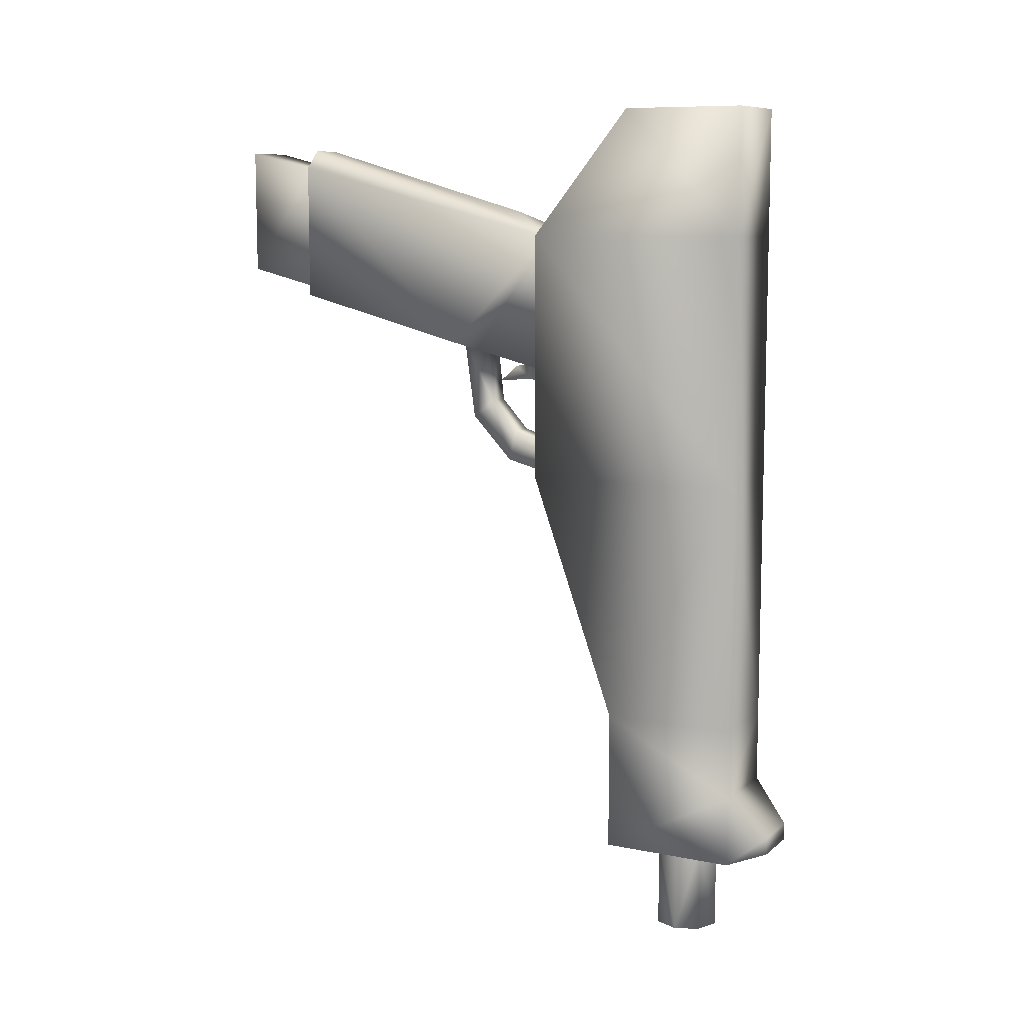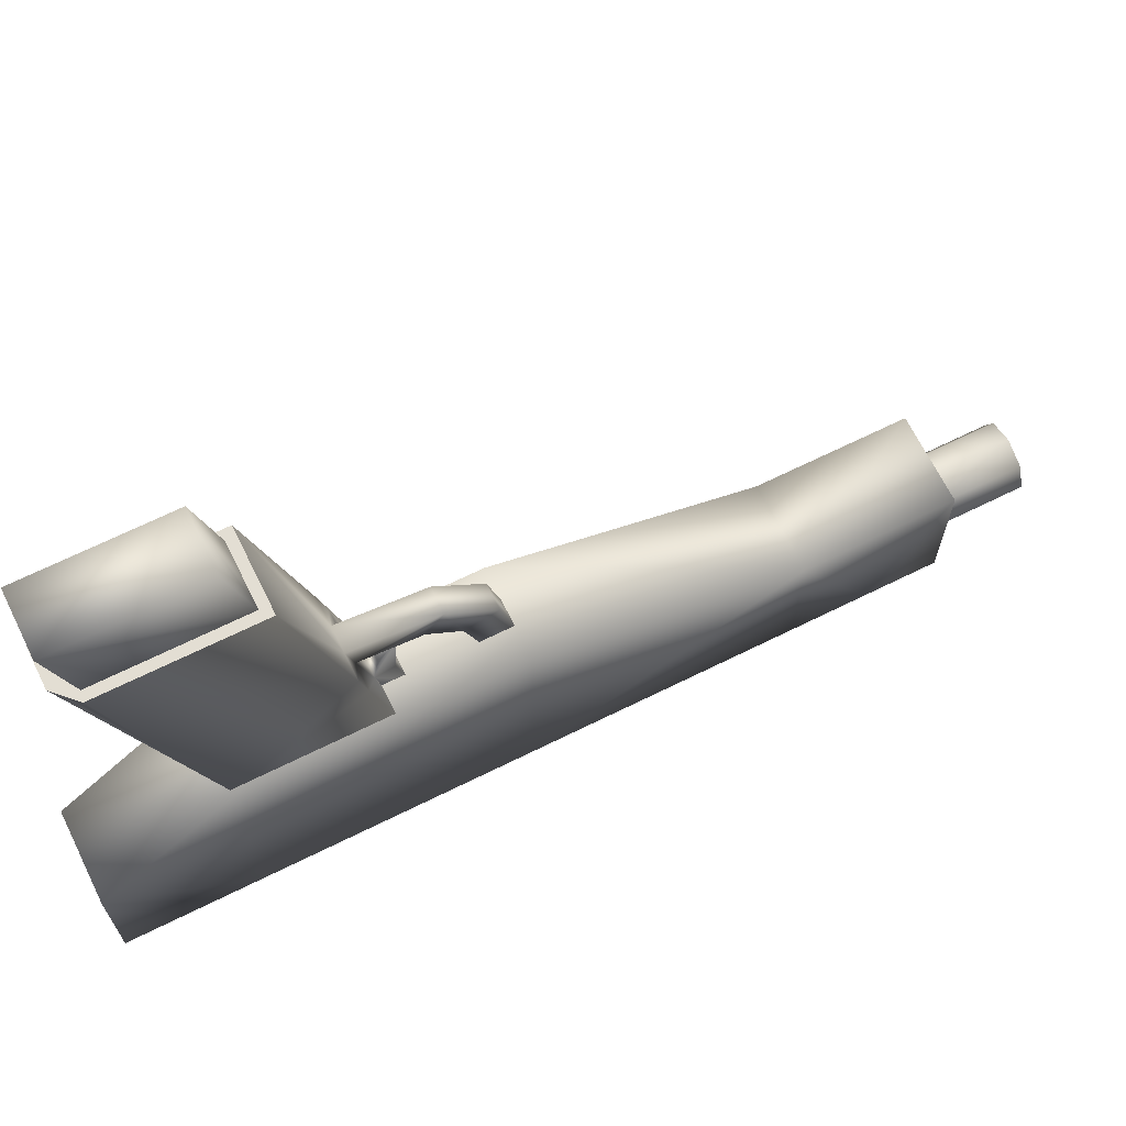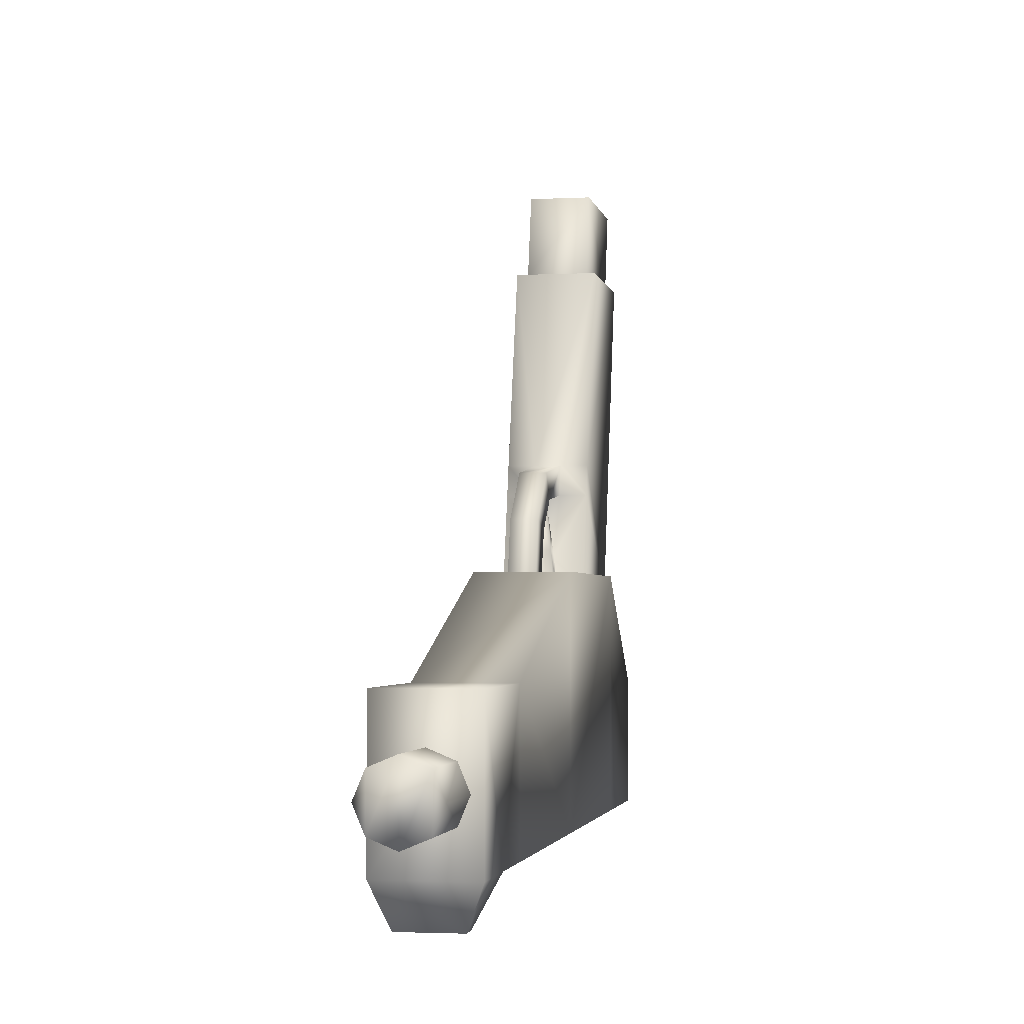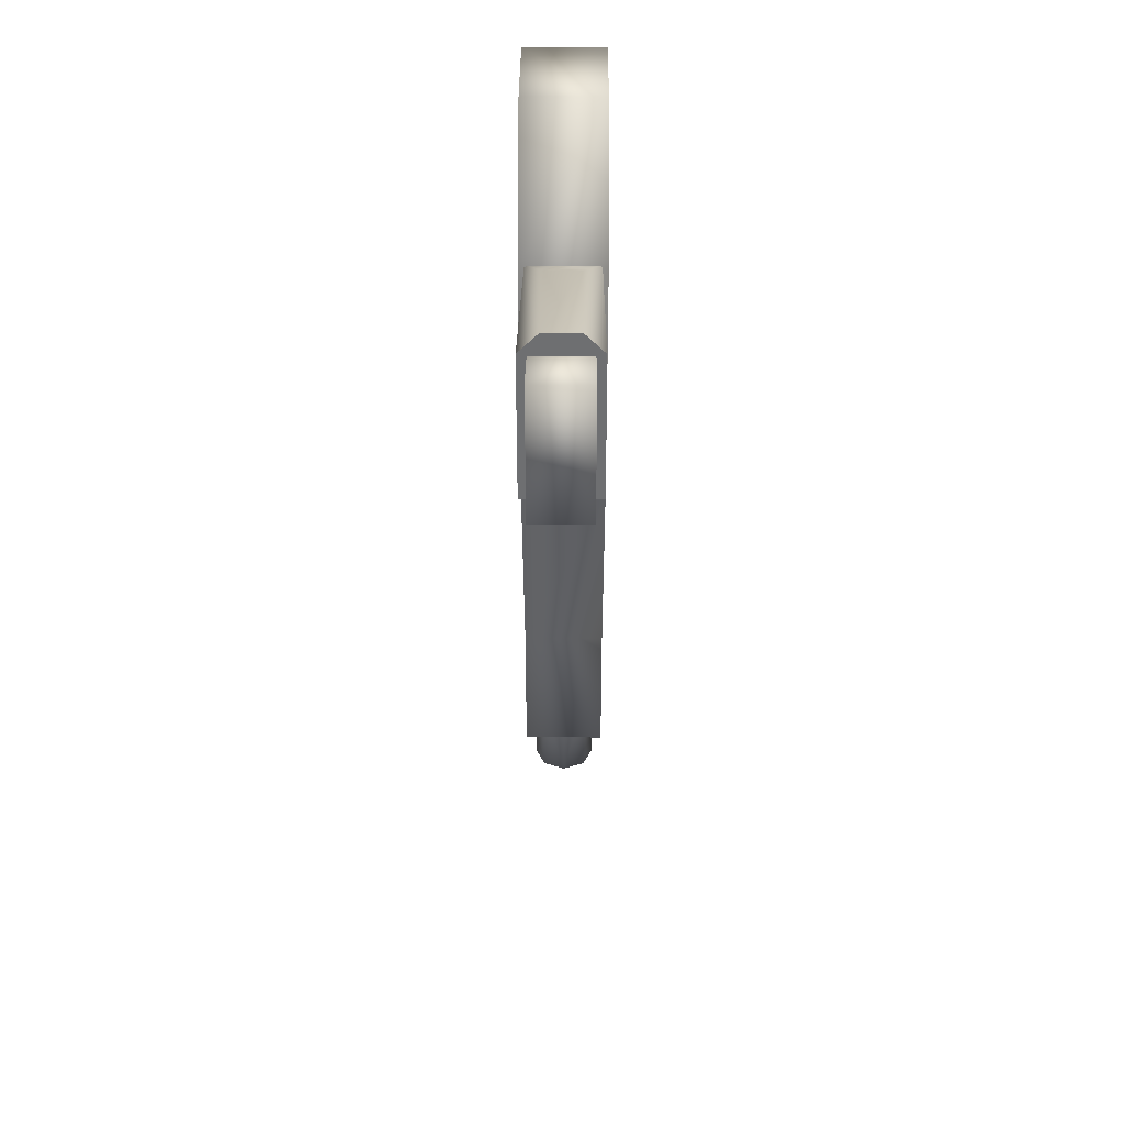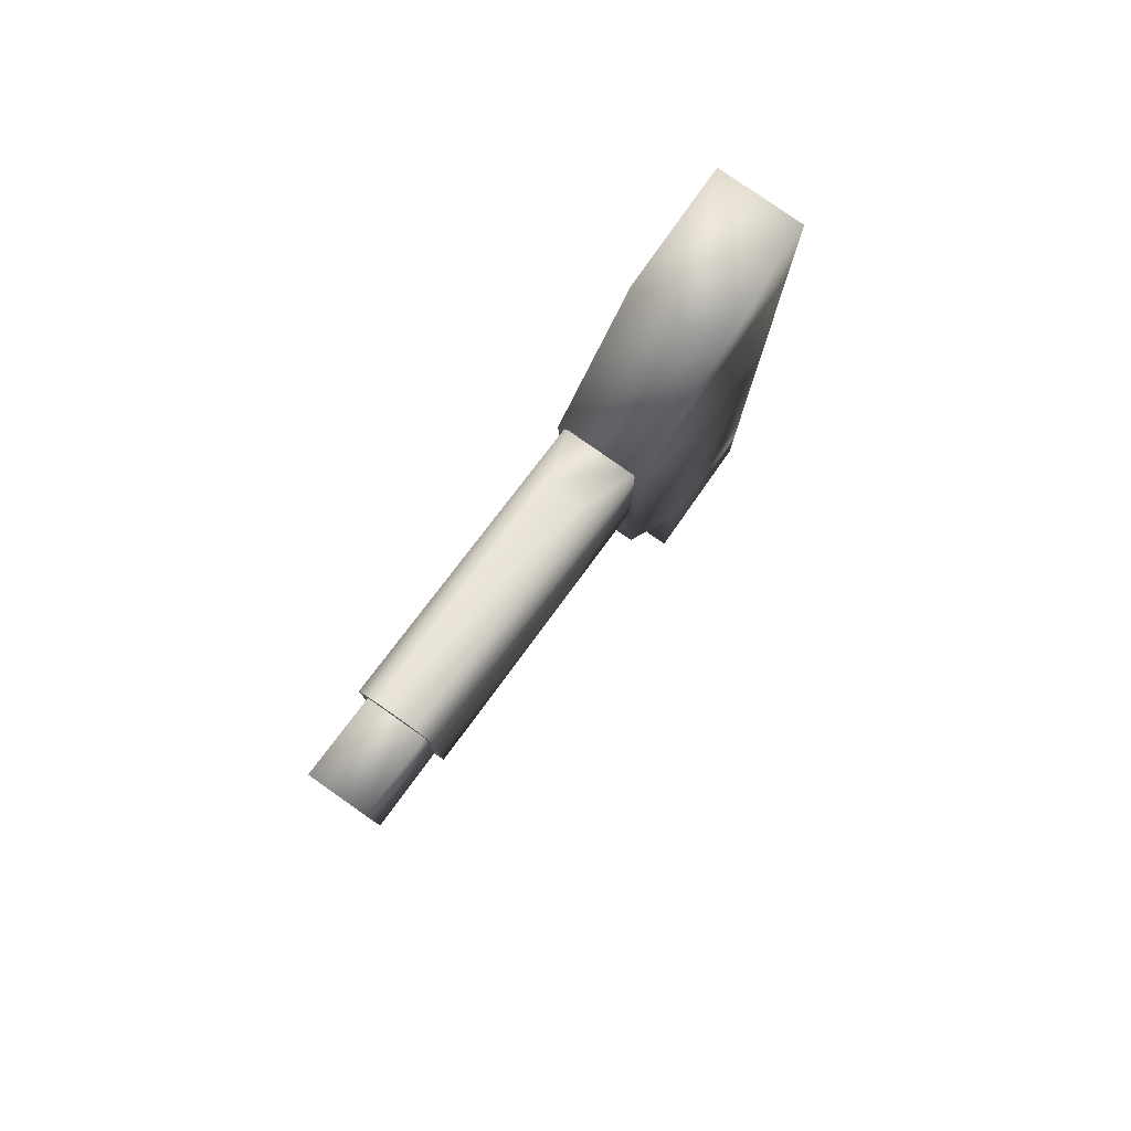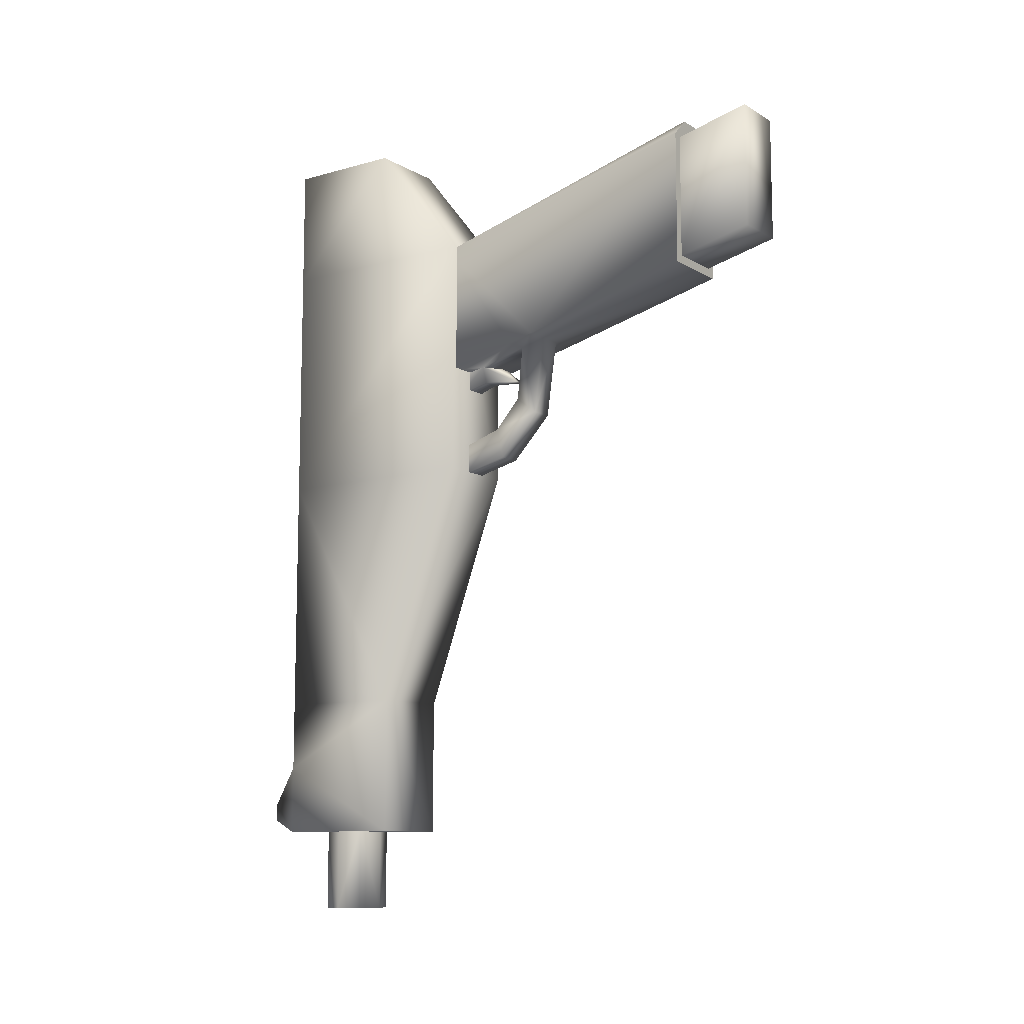
<metadata>
{"format":"obj","ext":"obj","renderer":"f3d","projection":"perspective","resolution":1024,"background":"white","views":[{"elev":9.5,"azim":117.9,"up":"+Y"},{"elev":67.3,"azim":-116.4,"up":"+Z"},{"elev":-2.5,"azim":10.2,"up":"+Z"},{"elev":35.4,"azim":0.3,"up":"+Y"},{"elev":79.5,"azim":35.1,"up":"+Y"},{"elev":-10.1,"azim":-54.6,"up":"+Y"}]}
</metadata>
<code>
o cube1
v -0.3534 0.4031 -0.4135
v -0.3534 2.504 -0.4135
v 0.3534 2.504 -0.4135
v 0.3534 0.4031 -0.4135
v -0.3534 -1.678 -2.281
v -0.3534 2.504 -2.281
v 0.3534 2.504 -2.281
v 0.3534 -1.678 -2.281
v -0.3534 3.559 -1.262
v 0.3534 3.559 -1.262
v 0.3534 3.559 -2.281
v -0.3534 3.559 -2.281
v 0.3534 -1.678 -1.158
v -0.3534 -1.678 -1.158
v 0.3534 -2.864 -1.158
v -0.3534 -2.864 -1.158
v -0.3534 -2.864 -2.281
v 0.3534 -2.864 -2.281
v -0.3534 0.4031 -2.281
v 0.3534 0.4031 -2.281
v 0.3534 -2.271 -2.281
v -0.3534 -2.271 -2.281
v -0.224 -2.612 -2.595
v 0.224 -2.612 -2.595
v 0.224 -2.755 -2.595
v -0.224 -2.755 -2.595
v -0.306 1.935 1.957
v -0.306 3.093 1.957
v 0.306 3.093 1.957
v 0.306 1.935 1.957
v -0.306 1.329 -0.5075
v -0.306 2.487 -0.5075
v 0.306 2.487 -0.5075
v 0.306 1.329 -0.5075
v -0.2326 3.078 1.957
v -0.2326 2.009 1.957
v 0.2326 2.009 1.957
v 0.2326 3.078 1.957
v -0.2326 3.231 2.595
v -0.2326 2.162 2.595
v 0.2326 2.162 2.595
v 0.2326 3.231 2.595
v -0.306 1.549 0.4227
v -0.306 1.494 0.1902
v 0.306 1.549 0.4227
v 0.306 1.494 0.1902
v 0.102 1.549 0.4227
v -0.102 1.549 0.4227
v 0.102 1.494 0.1902
v -0.102 1.494 0.1902
v 0.102 1.018 0.1367
v -0.102 1.018 0.1367
v -0.102 0.874 0.3274
v 0.102 0.874 0.3274
v 0.102 0.762 -0.09458
v -0.102 0.762 -0.09458
v -0.102 0.4988 -0.02921
v 0.102 0.4988 -0.02921
v -0.102 0.6486 -0.4386
v 0.102 0.6486 -0.4386
v 0.102 0.395 -0.4386
v -0.102 0.395 -0.4386
v -0.102 1.329 -0.5075
v 0.102 1.329 -0.5075
v -0.07466 1.384 -0.2749
v 0.07466 1.384 -0.2749
v -0.102 1.154 -0.5075
v 0.102 1.154 -0.5075
v 0.07466 1.232 -0.2388
v -0.07466 1.232 -0.2388
v -0.05391 1.206 0.07512
v 0.05391 1.206 0.07512
v 0.05391 1.338 -0.07314
v -0.05391 1.338 -0.07314
v -0.1487 3.249 1.957
v 0.1487 3.249 1.957
v 0.1487 2.702 0.002419
v -0.1487 2.702 0.002419
v 0.2719 -2.838 -1.774
v 0.1922 -2.838 -1.582
v -2.753e-17 -2.838 -1.503
v -0.1922 -2.838 -1.582
v -0.2719 -2.838 -1.774
v -0.1922 -2.838 -1.967
v -9.412e-17 -2.838 -2.046
v 0.1922 -2.838 -1.967
v 0.2719 -3.559 -1.774
v 0.1922 -3.559 -1.582
v -2.753e-17 -3.559 -1.503
v -0.1922 -3.559 -1.582
v -0.2719 -3.559 -1.774
v -0.1922 -3.559 -1.967
v -9.412e-17 -3.559 -2.046
v 0.1922 -3.559 -1.967
g cube1_default
f 1 4 2
f 1 14 4
f 2 4 3
f 3 10 2
f 4 14 13
f 9 2 10
f 10 12 9
f 11 12 10
f 14 15 13
f 15 14 16
f 16 17 15
f 18 15 17
g cube1_pistol
f 1 19 14
f 2 9 6
f 2 19 1
f 3 20 7
f 4 20 3
f 5 14 19
f 5 20 8
f 5 21 22
f 5 22 14
f 6 12 7
f 6 19 2
f 7 10 3
f 7 19 6
f 8 20 13
f 8 21 5
f 10 7 11
f 11 7 12
f 12 6 9
f 13 20 4
f 13 21 8
f 14 22 16
f 15 21 13
f 16 22 17
f 17 25 18
f 18 21 15
f 18 24 21
f 19 20 5
f 20 19 7
f 21 23 22
f 22 23 17
f 23 21 24
f 24 18 25
f 24 25 23
f 25 17 26
f 26 17 23
f 26 23 25
f 27 36 28
f 27 48 30
f 28 43 27
f 28 75 32
f 29 38 30
f 29 45 33
f 29 76 38
f 30 36 27
f 30 45 29
f 30 47 45
f 31 44 32
f 31 65 44
f 32 43 28
f 32 78 33
f 33 46 34
f 33 76 29
f 34 66 64
f 35 28 36
f 35 39 38
f 35 75 28
f 36 30 37
f 36 39 35
f 37 30 38
f 37 41 36
f 38 41 37
f 38 75 35
f 39 36 40
f 40 36 41
f 40 41 39
f 41 38 42
f 42 38 39
f 42 39 41
f 43 32 44
f 43 48 27
f 43 50 48
f 44 50 43
f 44 65 50
f 45 47 46
f 46 33 45
f 46 47 49
f 46 66 34
f 47 30 48
f 48 50 53
f 48 53 47
f 49 47 51
f 49 51 50
f 49 66 46
f 50 66 49
f 51 56 52
f 52 50 51
f 52 53 50
f 53 58 54
f 54 47 53
f 54 51 47
f 55 51 58
f 55 60 56
f 56 51 55
f 56 53 52
f 56 62 57
f 57 53 56
f 57 62 58
f 58 51 54
f 58 53 57
f 58 60 55
f 59 56 60
f 59 62 56
f 60 58 61
f 61 58 62
f 63 65 31
f 63 67 65
f 65 66 50
f 65 74 66
f 66 69 64
f 66 73 69
f 68 64 69
f 68 69 67
f 69 71 70
f 70 65 67
f 70 67 69
f 70 71 65
f 71 69 72
f 72 69 73
f 72 73 71
f 73 66 74
f 74 65 71
f 74 71 73
f 75 38 76
f 76 33 77
f 76 77 75
f 77 33 78
f 78 32 75
f 78 75 77
f 79 87 86
f 80 87 79
f 80 89 88
f 81 89 80
f 82 89 81
f 82 91 90
f 83 91 82
f 84 91 83
f 85 93 84
f 86 93 85
f 88 87 80
f 88 94 87
f 89 93 88
f 90 89 82
f 90 92 89
f 91 84 92
f 91 92 90
f 92 84 93
f 93 86 94
f 93 89 92
f 94 86 87
f 94 88 93

</code>
